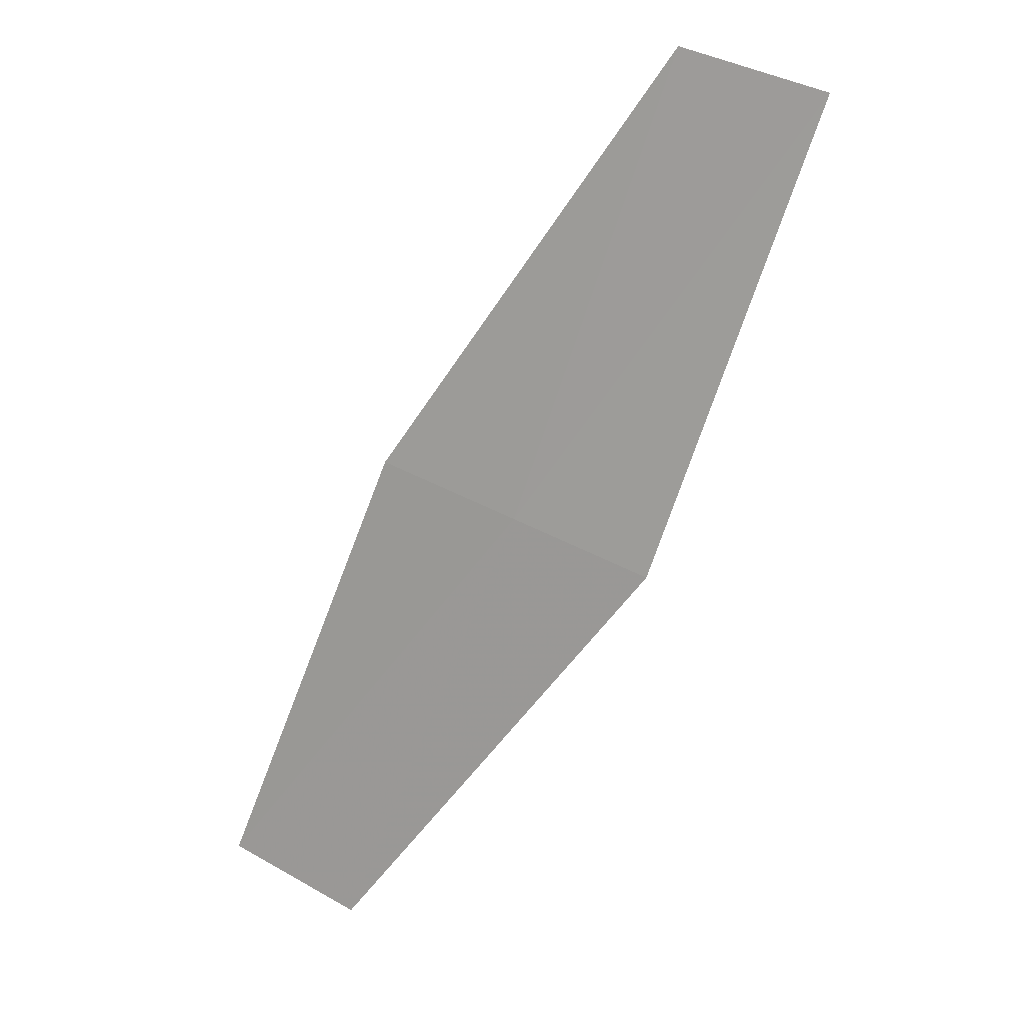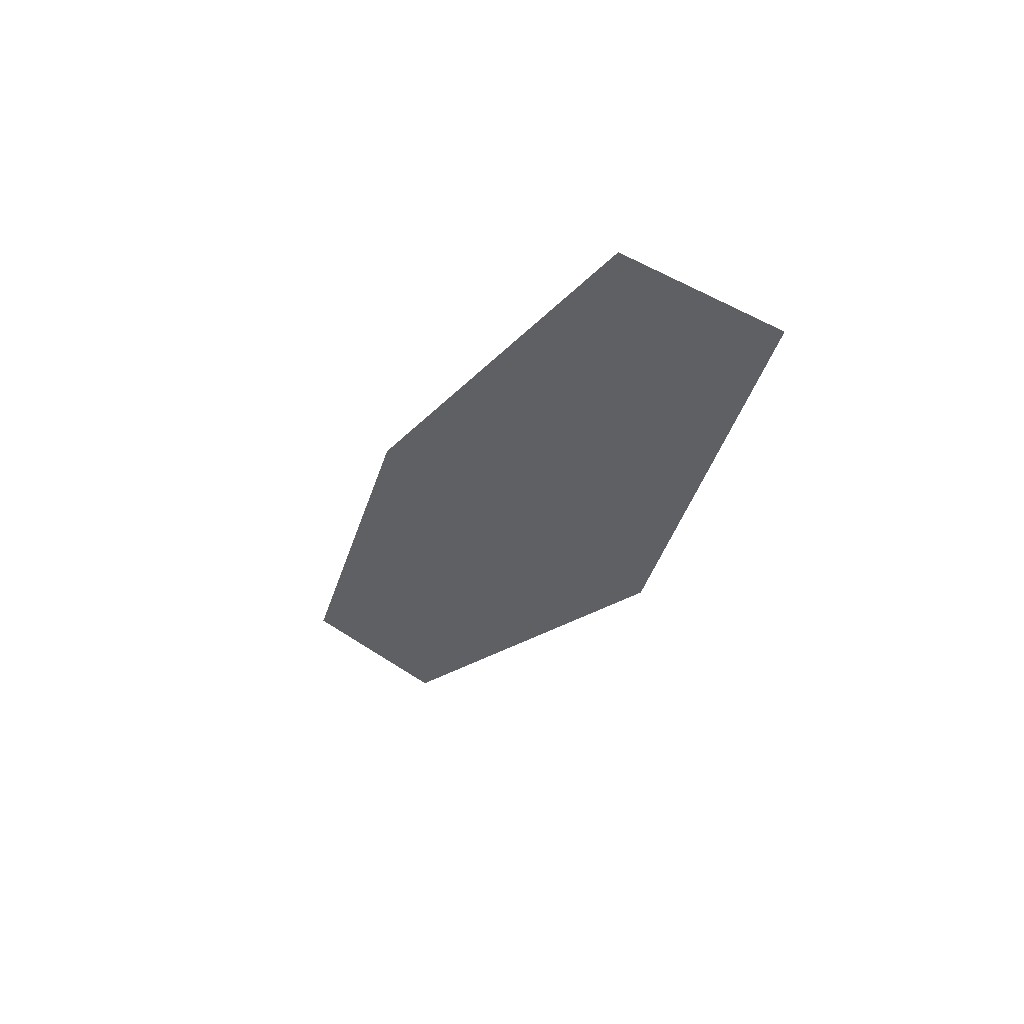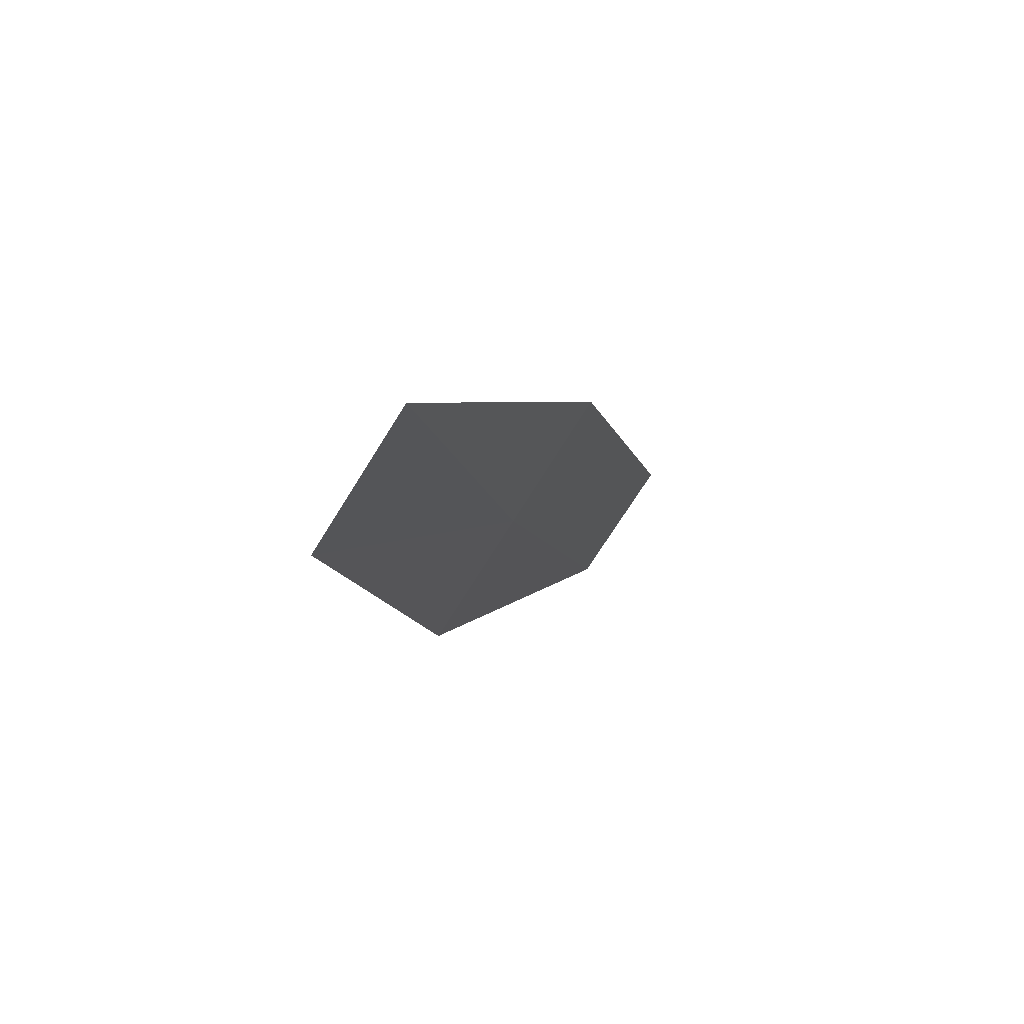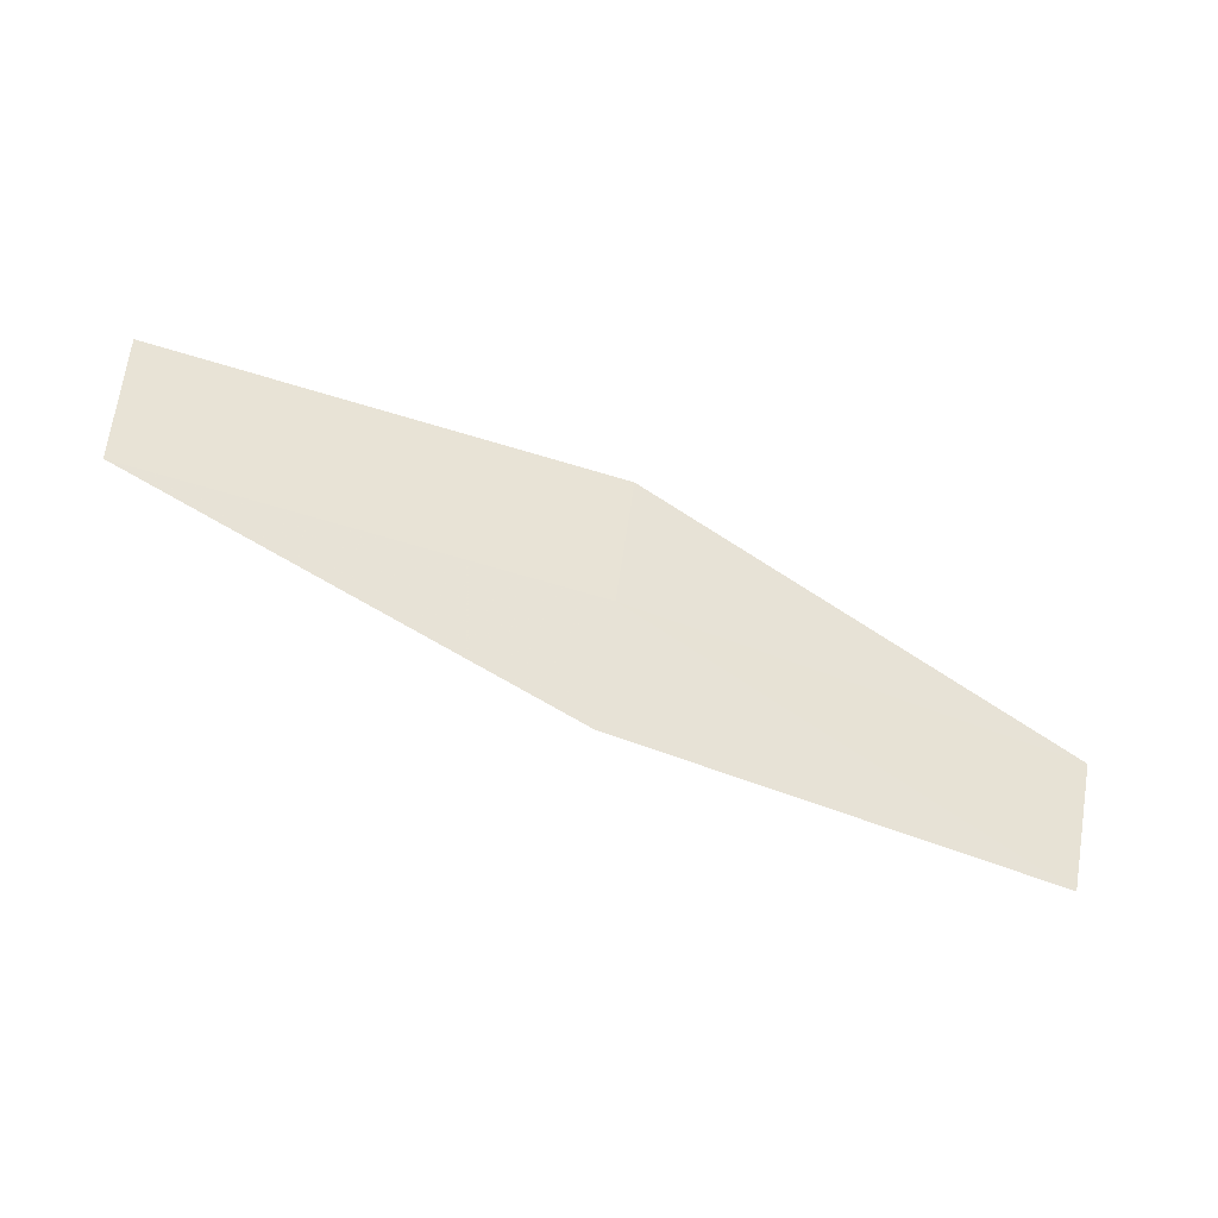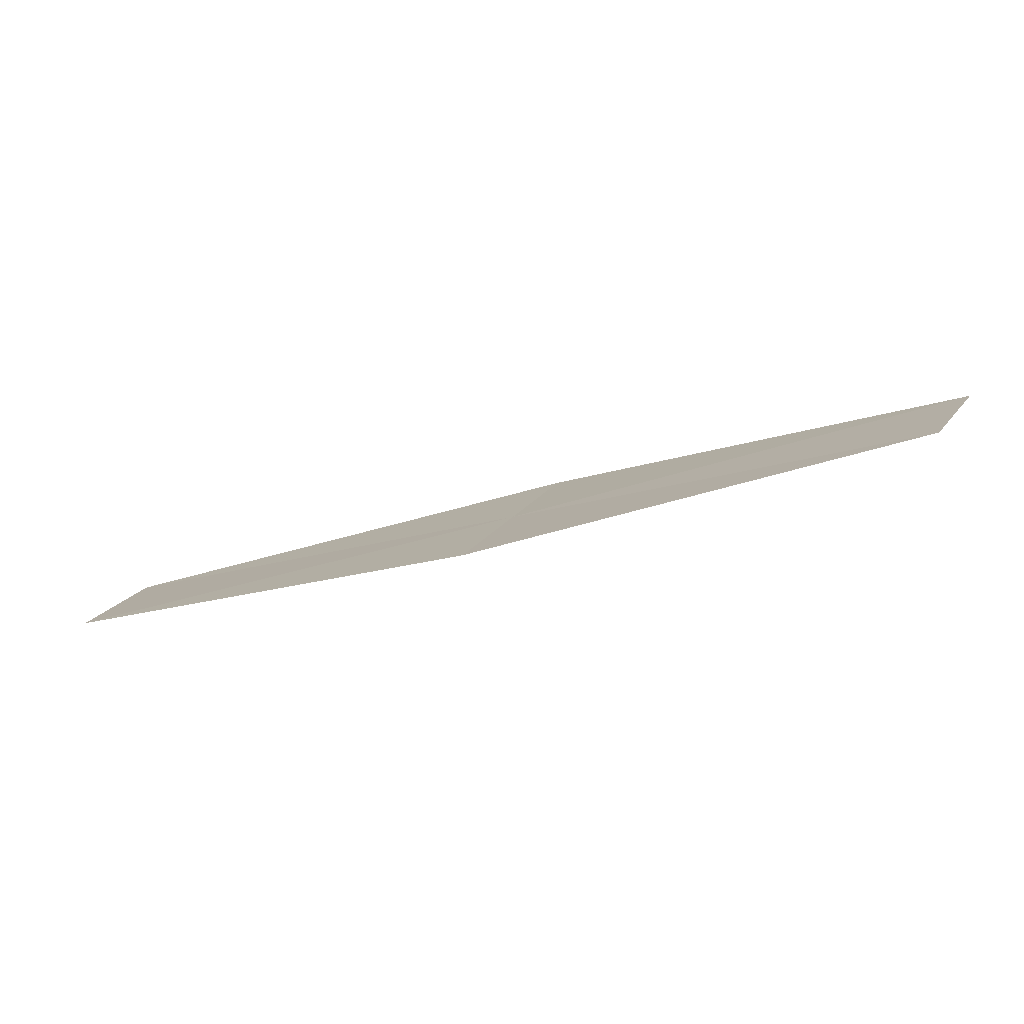
<metadata>
{"format":"obj","ext":"obj","renderer":"f3d","projection":"perspective","resolution":1024,"background":"white","views":[{"elev":-24.0,"azim":57.2,"up":"+Z"},{"elev":16.7,"azim":68.6,"up":"+Z"},{"elev":-39.4,"azim":-70.3,"up":"+Z"},{"elev":-77.9,"azim":120.0,"up":"+Y"},{"elev":-35.1,"azim":-15.9,"up":"+Y"}]}
</metadata>
<code>
v -6.322 25.4 12.26
v -5.764 25.48 12.61
v -5.867 25.34 12.68
v -6.416 25.27 12.34
v -6.889 25.31 11.95
v -6.228 25.54 12.18
v -6.803 25.45 11.86
f 1 3 2
f 1 5 4
f 1 6 7
f 1 7 5
f 1 4 3
f 1 2 6

</code>
